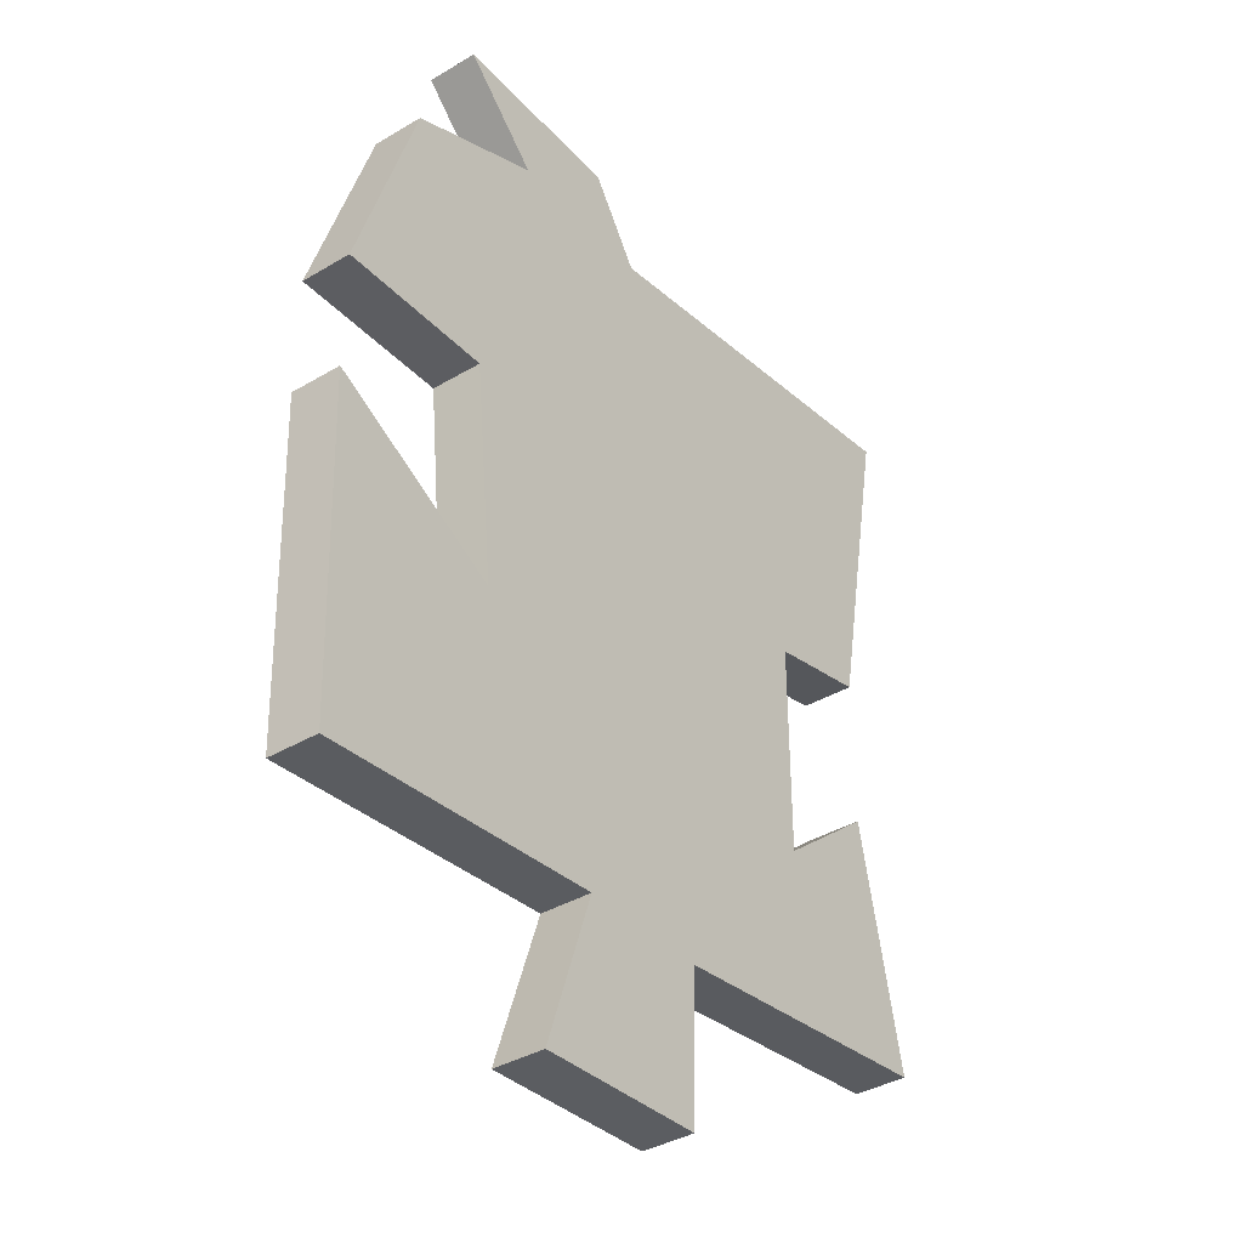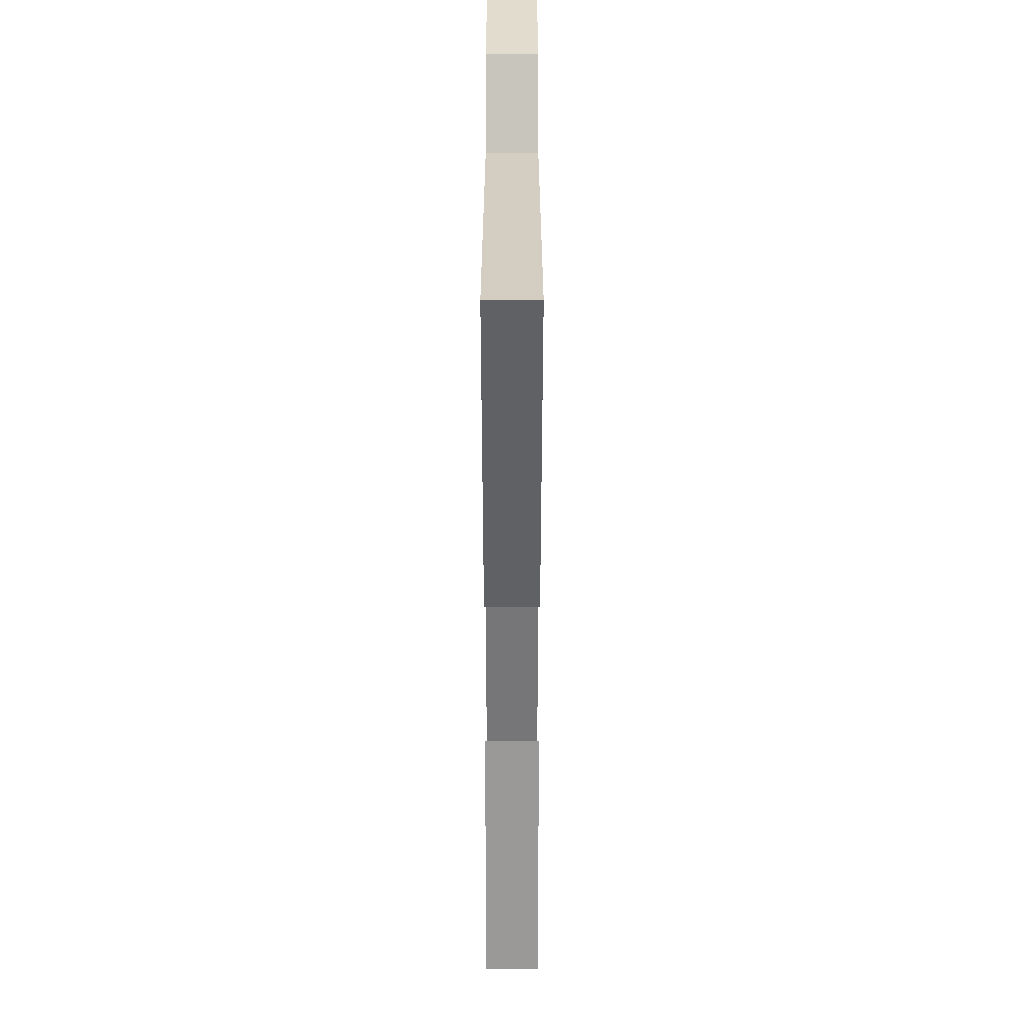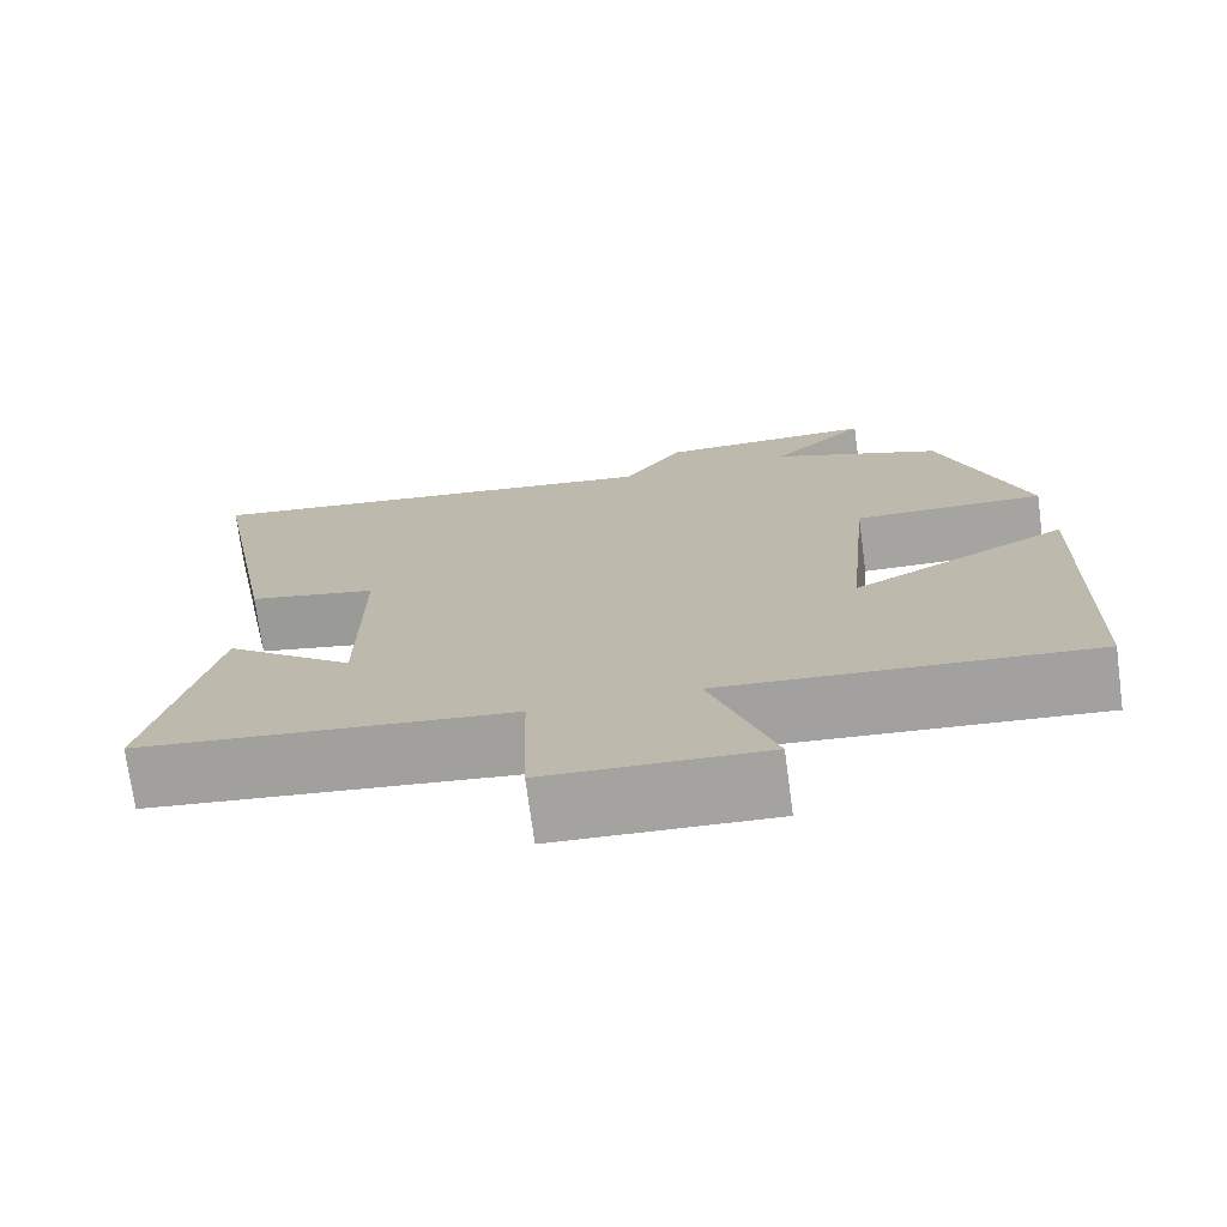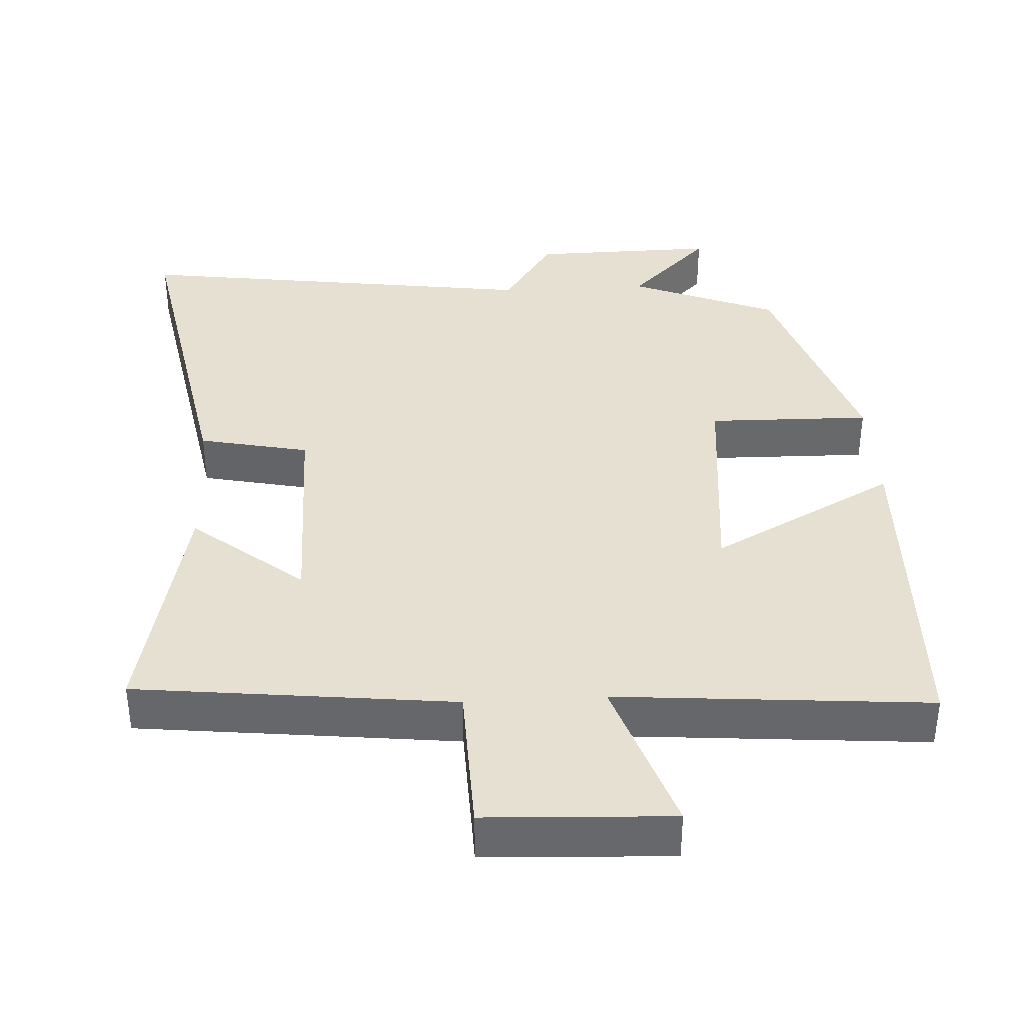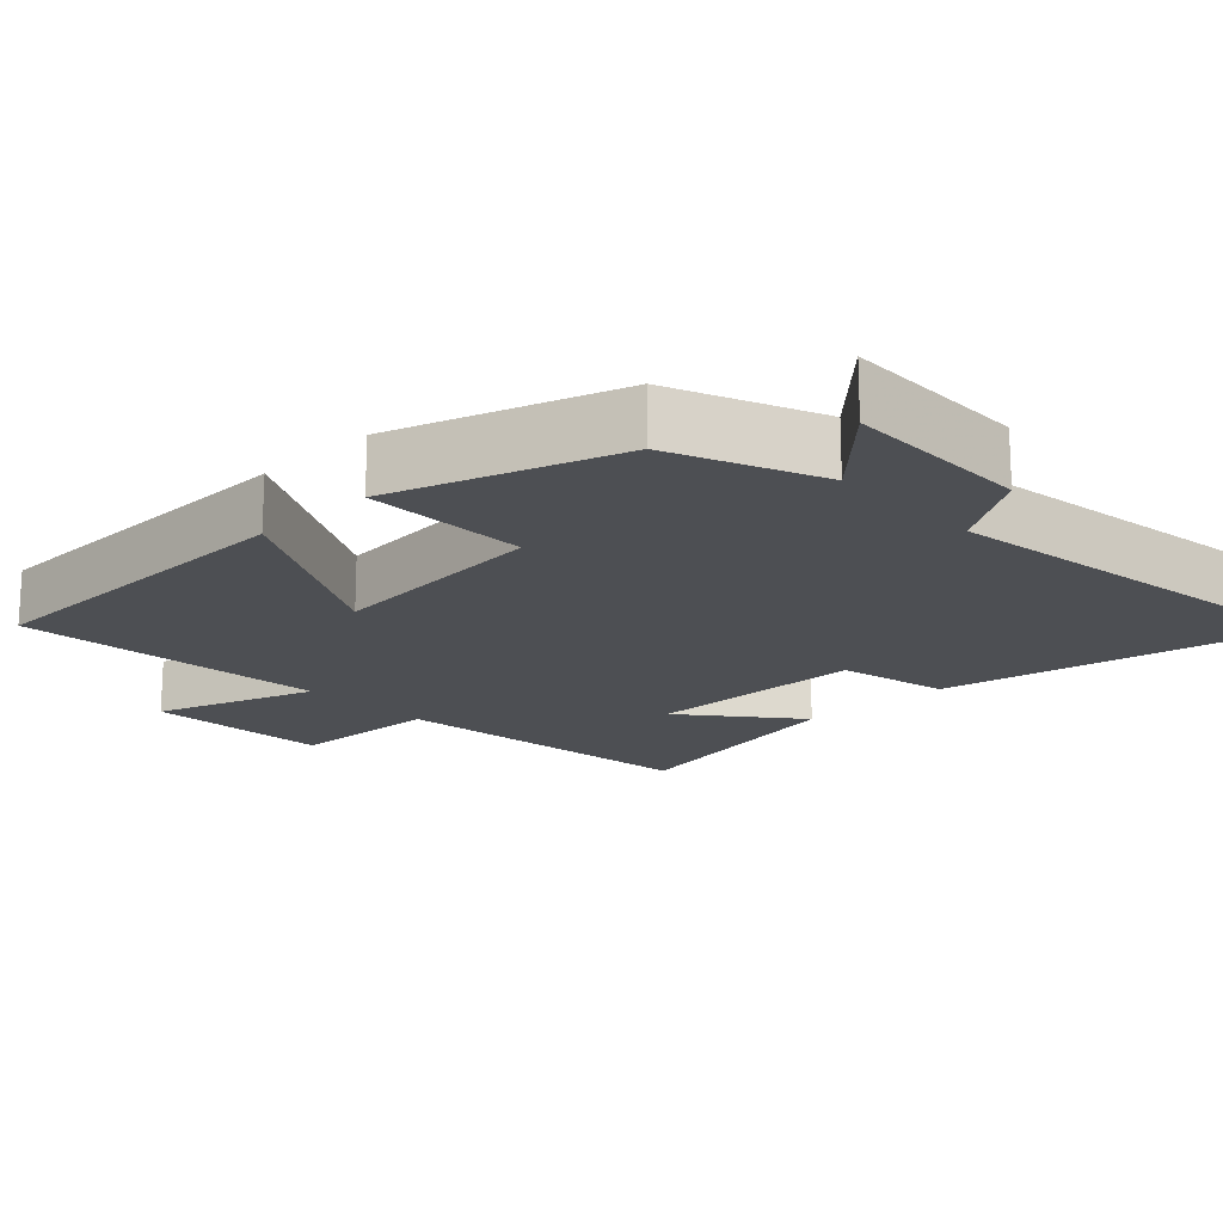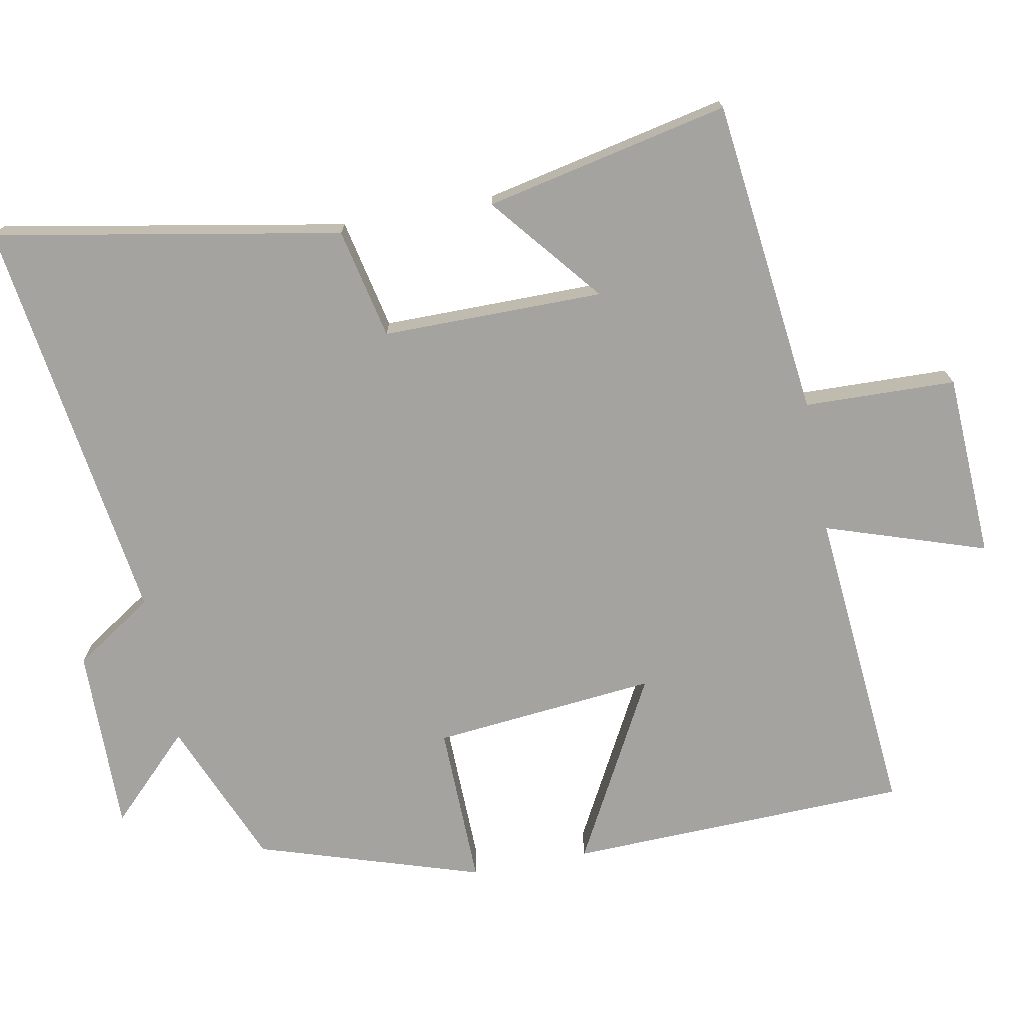
<metadata>
{"format":"obj","ext":"obj","renderer":"f3d","projection":"perspective","resolution":1024,"background":"white","views":[{"elev":-37.9,"azim":-52.9,"up":"+Z"},{"elev":33.1,"azim":90.0,"up":"+Z"},{"elev":-73.7,"azim":-172.3,"up":"+Z"},{"elev":37.6,"azim":176.8,"up":"+Y"},{"elev":-17.6,"azim":-46.6,"up":"+Y"},{"elev":-72.8,"azim":100.8,"up":"+Y"}]}
</metadata>
<code>
v -0.401 0.07 0.416
v -0.197 0.07 0.5
v -0.311 0.07 0.614
v -0.053 0.07 0.61
v 0.019 0.07 0.5
v 0.588 0.07 0.58
v 0.5 0.07 0.102
v 0.347 0.07 0.069
v 0.347 0.07 -0.237
v 0.5 0.07 -0.112
v 0.572 0.07 -0.45
v 0.133 0.07 -0.5
v 0.127 0.07 -0.71
v -0.129 0.07 -0.722
v -0.055 0.07 -0.5
v -0.486 0.07 -0.536
v -0.5 0.07 -0.062
v -0.244 0.07 -0.2
v -0.274 0.07 0.11
v -0.5 0.07 0.106
v -0.401 0 0.416
v -0.197 0 0.5
v -0.311 0 0.614
v -0.053 0 0.61
v 0.019 0 0.5
v 0.588 0 0.58
v 0.5 0 0.102
v 0.347 0 0.069
v 0.347 0 -0.237
v 0.5 0 -0.112
v 0.572 0 -0.45
v 0.133 0 -0.5
v 0.127 0 -0.71
v -0.129 0 -0.722
v -0.055 0 -0.5
v -0.486 0 -0.536
v -0.5 0 -0.062
v -0.244 0 -0.2
v -0.274 0 0.11
v -0.5 0 0.106
f 19 20 1 2
f 18 19 2
f 15 16 17 18
f 15 18 2
f 12 13 14 15
f 12 15 2
f 9 10 11 12
f 8 9 12 2
f 5 6 7 8
f 5 8 2 3
f 3 4 5
f 22 21 40 39
f 22 39 38
f 38 37 36 35
f 22 38 35
f 35 34 33 32
f 22 35 32
f 32 31 30 29
f 22 32 29 28
f 28 27 26 25
f 23 22 28 25
f 25 24 23
f 1 21 22 2
f 2 22 23 3
f 3 23 24 4
f 4 24 25 5
f 5 25 26 6
f 6 26 27 7
f 7 27 28 8
f 8 28 29 9
f 9 29 30 10
f 10 30 31 11
f 11 31 32 12
f 12 32 33 13
f 13 33 34 14
f 14 34 35 15
f 15 35 36 16
f 16 36 37 17
f 17 37 38 18
f 18 38 39 19
f 19 39 40 20
f 20 40 21 1

</code>
